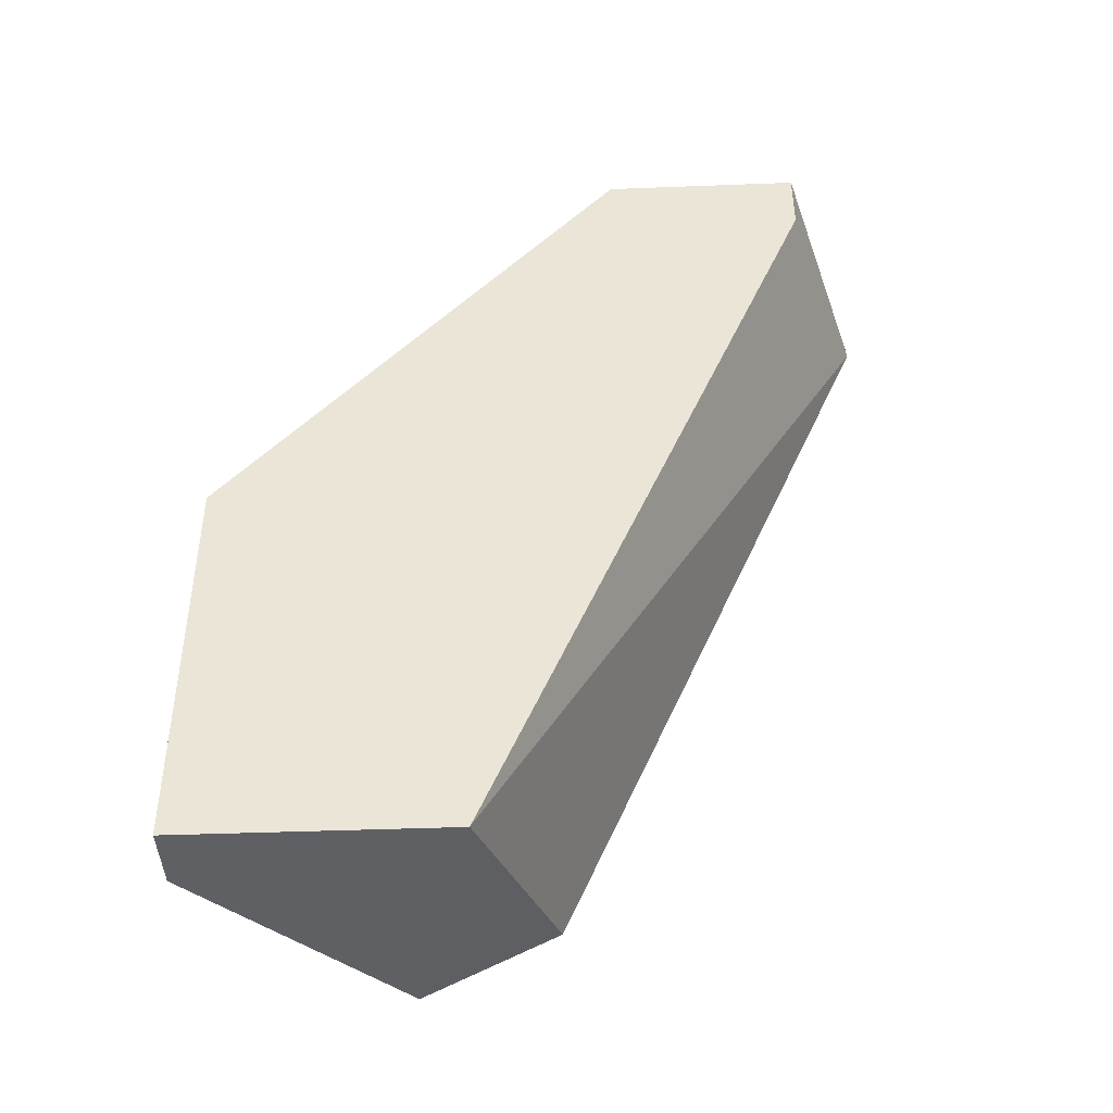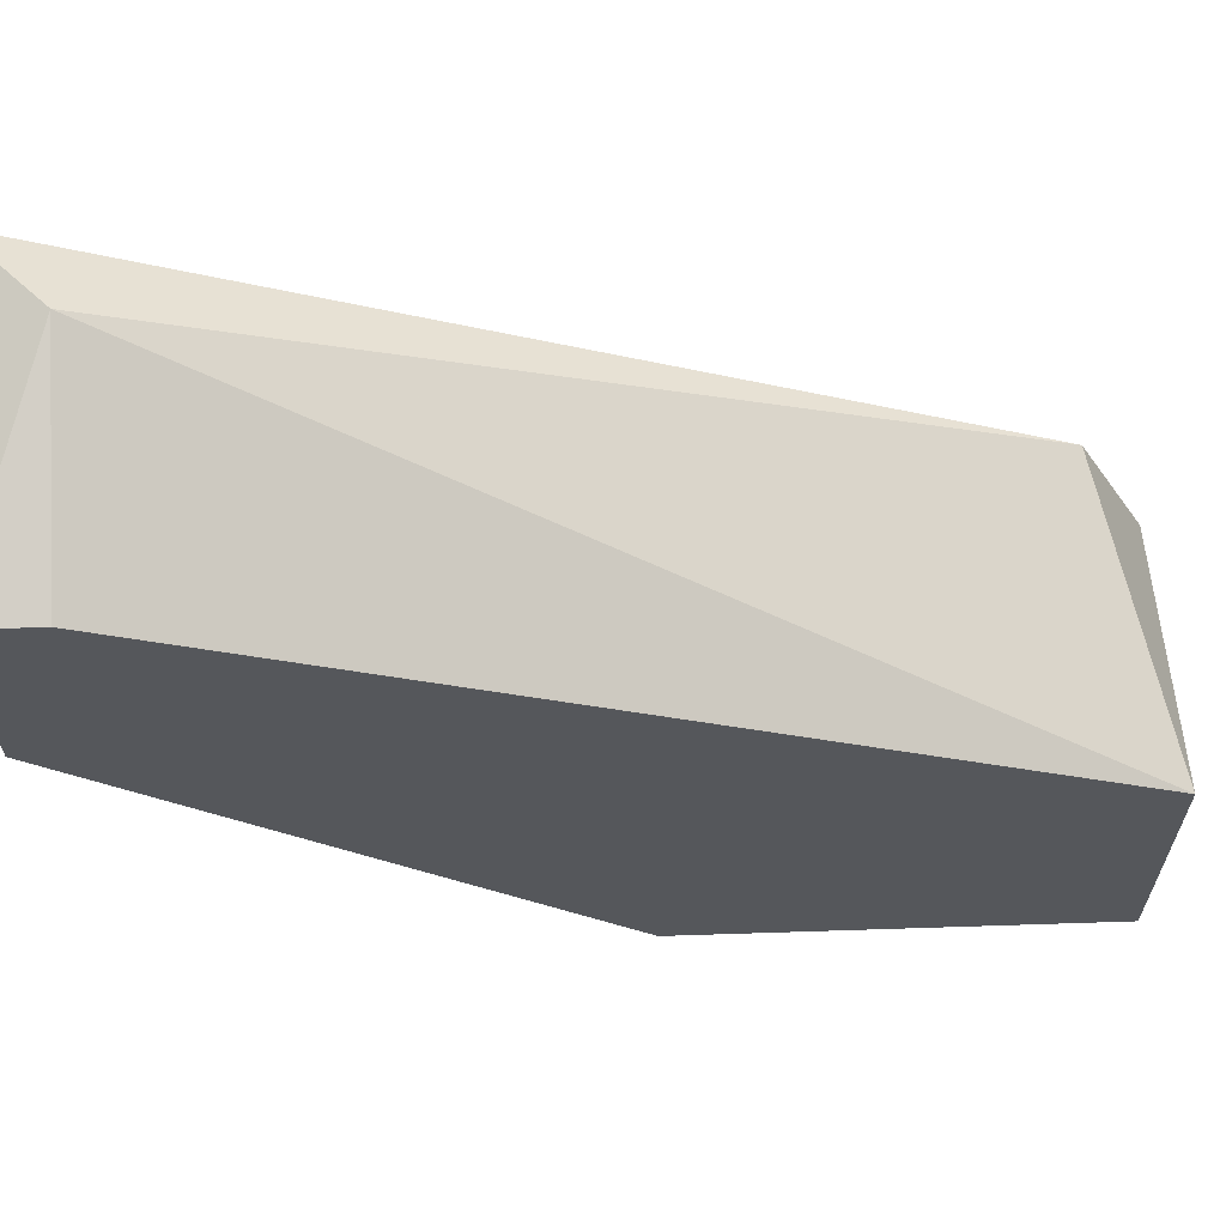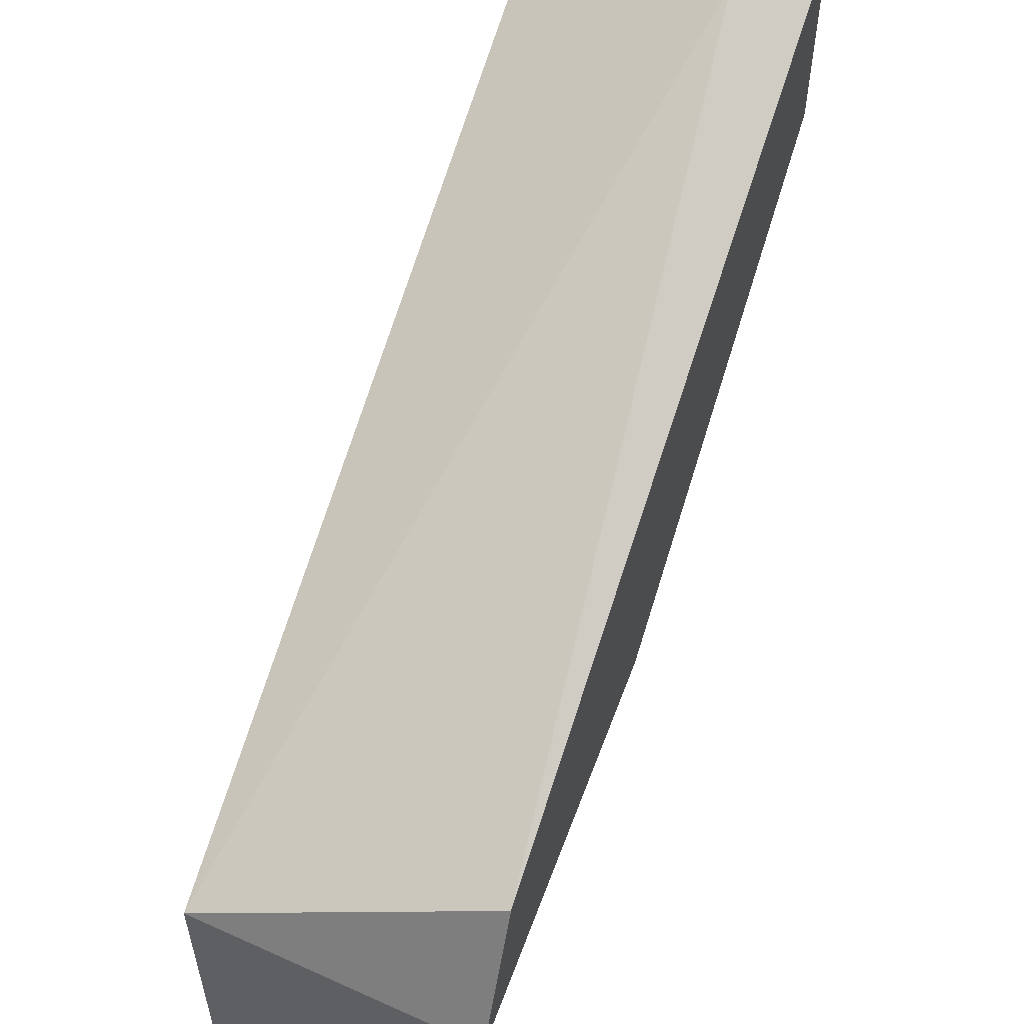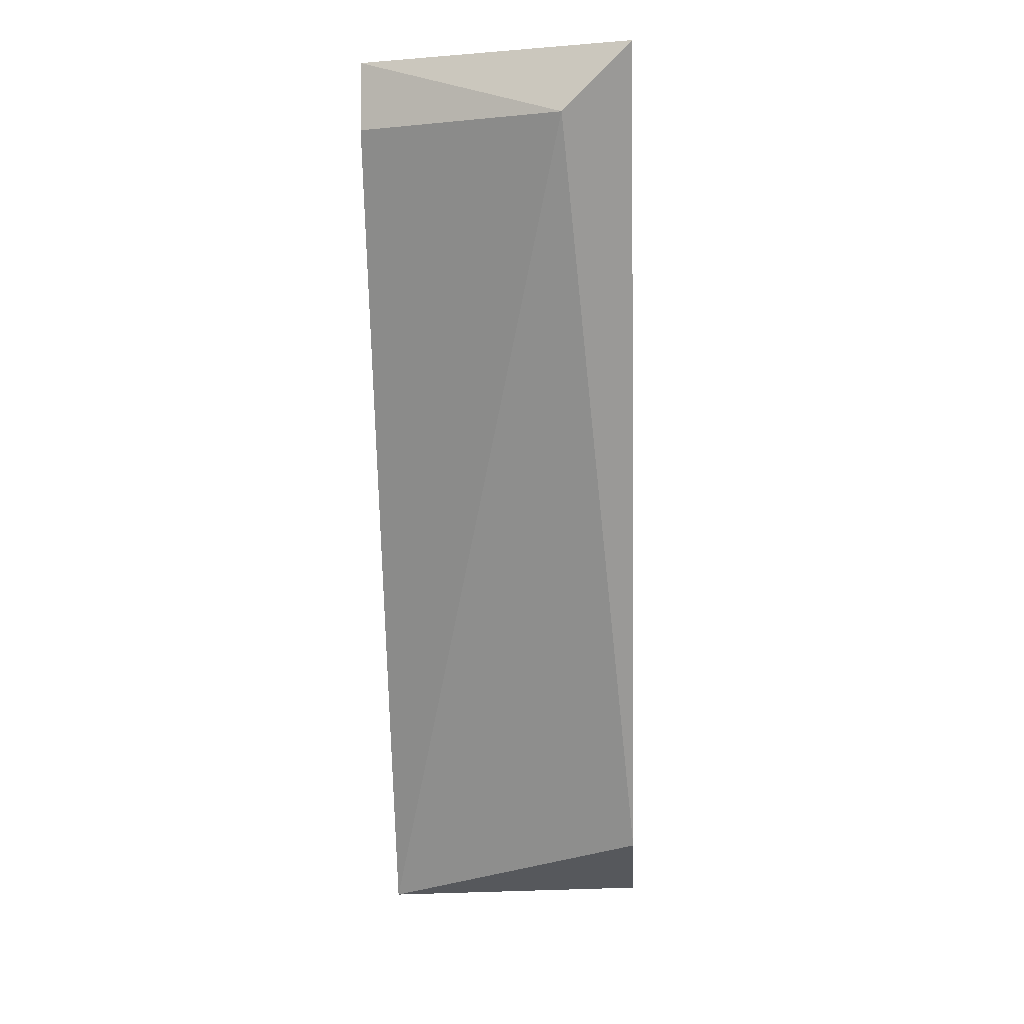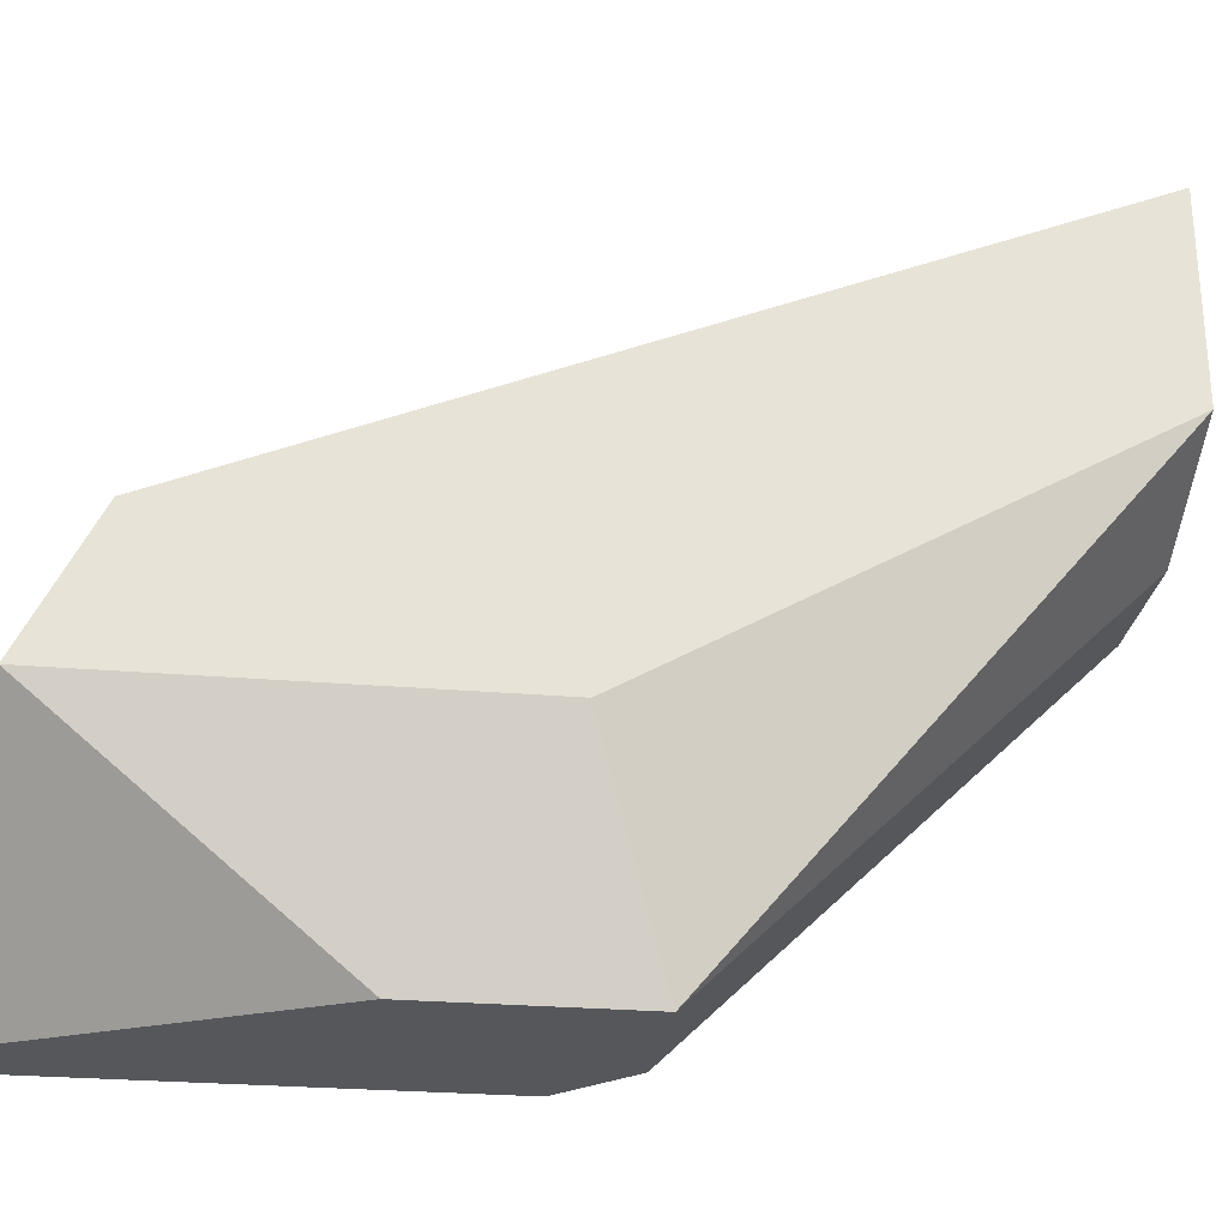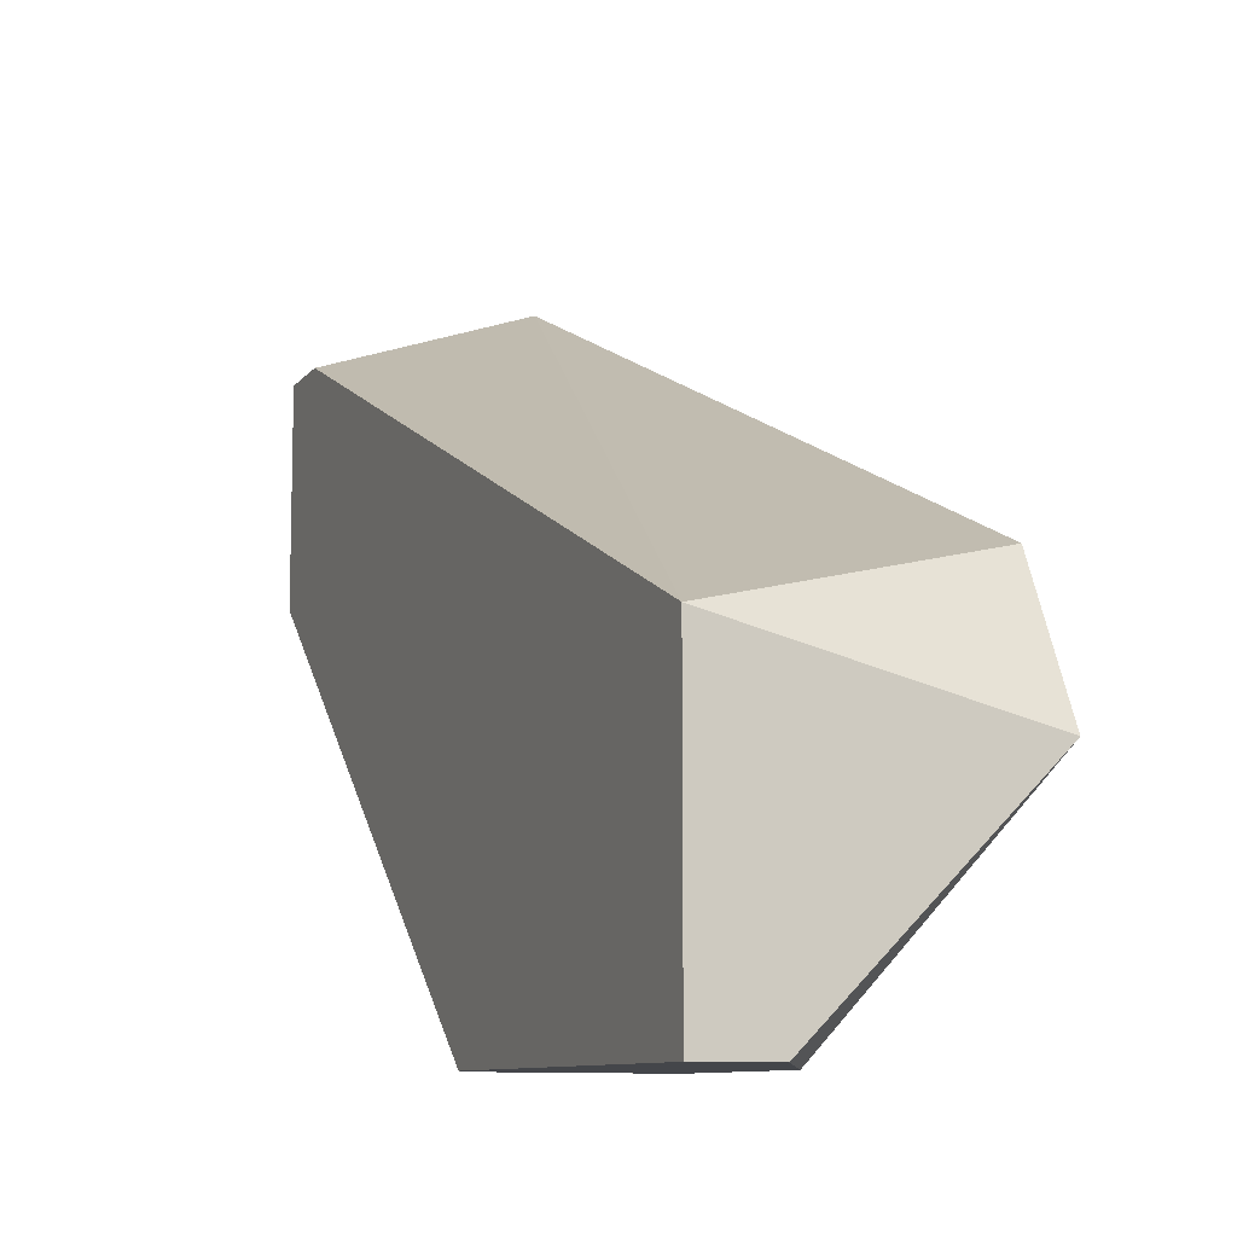
<metadata>
{"format":"obj","ext":"obj","renderer":"f3d","projection":"perspective","resolution":1024,"background":"white","views":[{"elev":-43.3,"azim":92.6,"up":"+Z"},{"elev":63.1,"azim":88.1,"up":"+Y"},{"elev":55.5,"azim":-159.9,"up":"+Y"},{"elev":-2.0,"azim":-176.6,"up":"+Z"},{"elev":-26.8,"azim":-97.6,"up":"+Y"},{"elev":-9.6,"azim":158.2,"up":"+Y"}]}
</metadata>
<code>
v 0.08036 -0.03532 -0.01207
v 0.0767 -0.02801 -0.01207
v 0.0767 -0.04081 -0.03585
v 0.0767 -0.04081 -0.02488
v 0.0767 -0.03349 -0.01207
v 0.0767 -0.03715 -0.03402
v 0.08402 -0.03898 -0.03585
v 0.08402 -0.02984 -0.01207
v 0.08402 -0.02984 -0.0139
v 0.08402 -0.03532 -0.01207
v 0.08402 -0.0463 -0.03585
v 0.08402 -0.0463 -0.02488
v 0.08218 -0.0463 -0.03585
v 0.08218 -0.0463 -0.02305
v 0.07853 -0.02801 -0.0139
v 0.07853 -0.0463 -0.02305
v 0.07853 -0.0463 -0.02853
f 12 10 14
f 13 11 16
f 11 13 7
f 10 11 7
f 10 7 9
f 10 2 5
f 2 6 5
f 16 11 12
f 11 10 12
f 6 7 3
f 7 13 3
f 5 6 3
f 6 2 15
f 7 6 15
f 9 7 15
f 16 5 4
f 3 16 4
f 5 3 4
f 13 16 17
f 3 13 17
f 16 3 17
f 2 10 8
f 10 9 8
f 15 2 8
f 9 15 8
f 16 10 1
f 10 5 1
f 5 16 1
f 10 16 14
f 16 12 14

</code>
